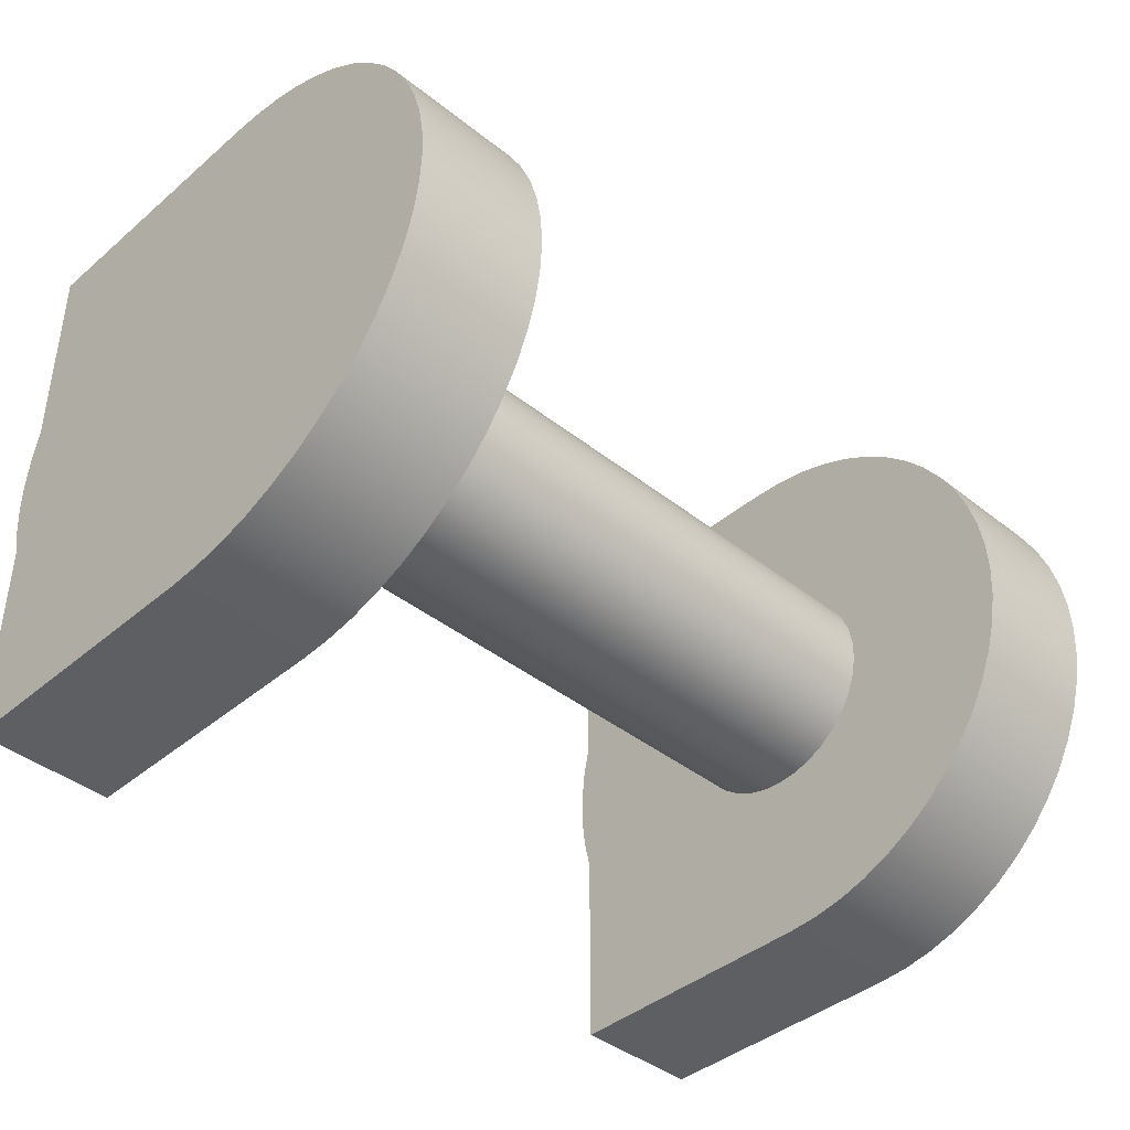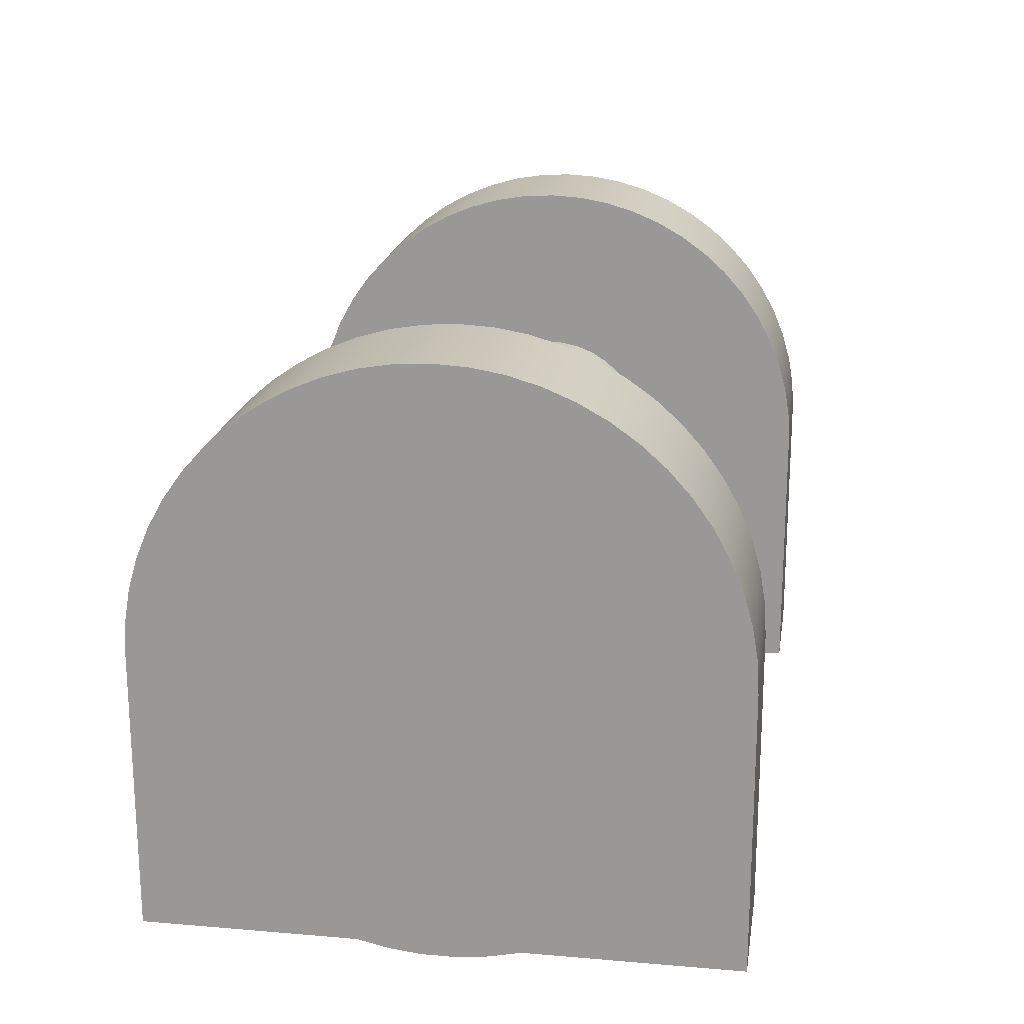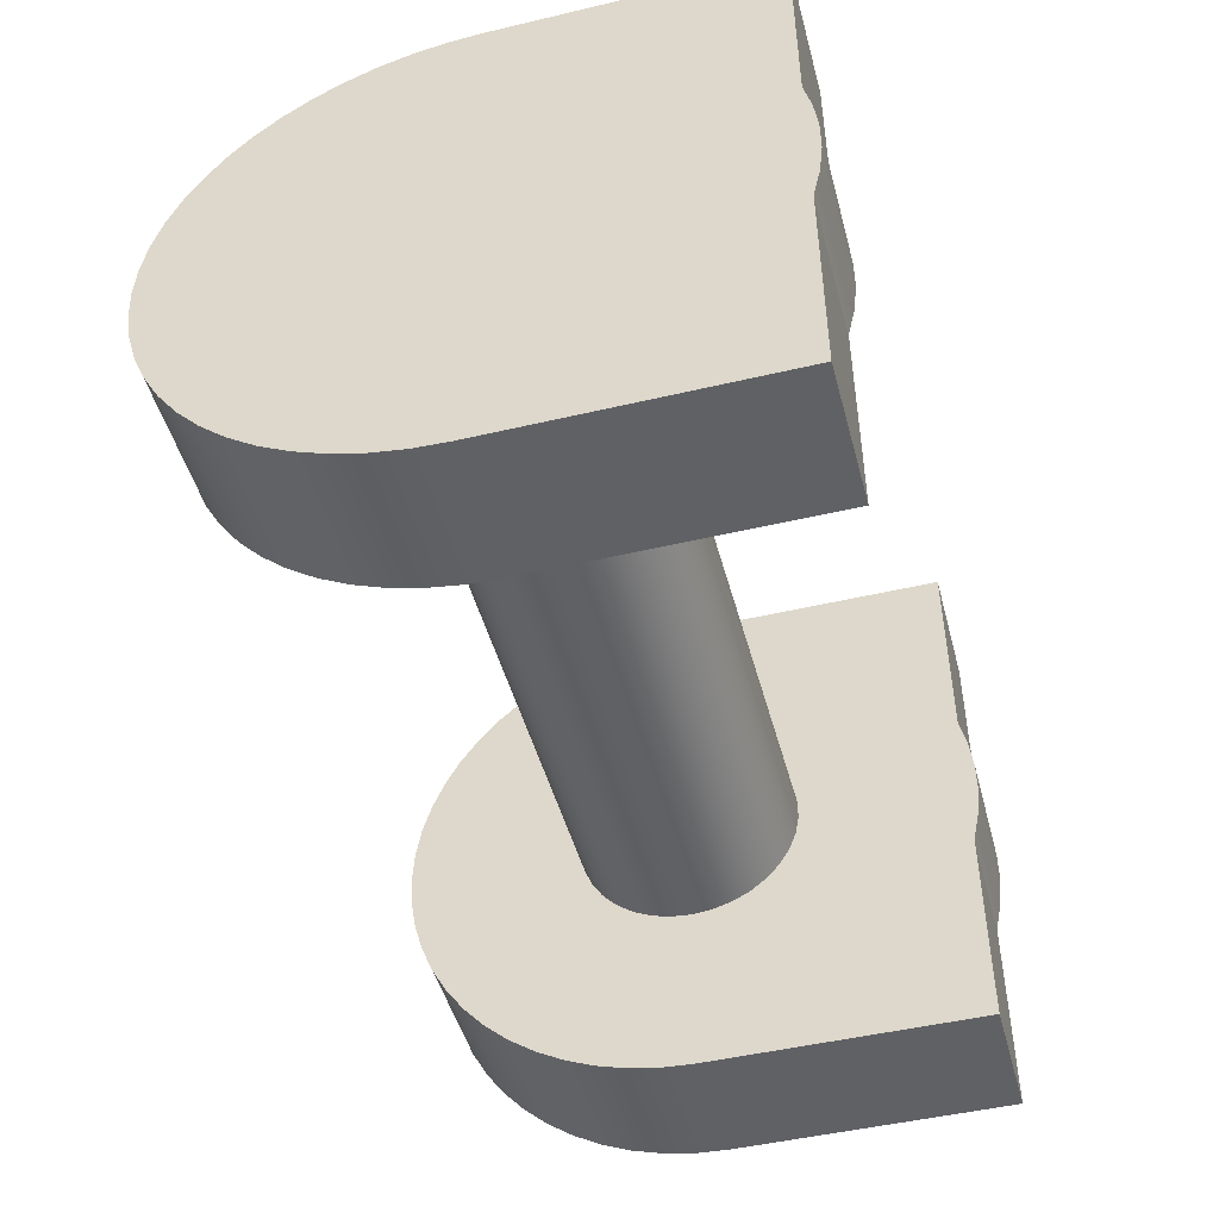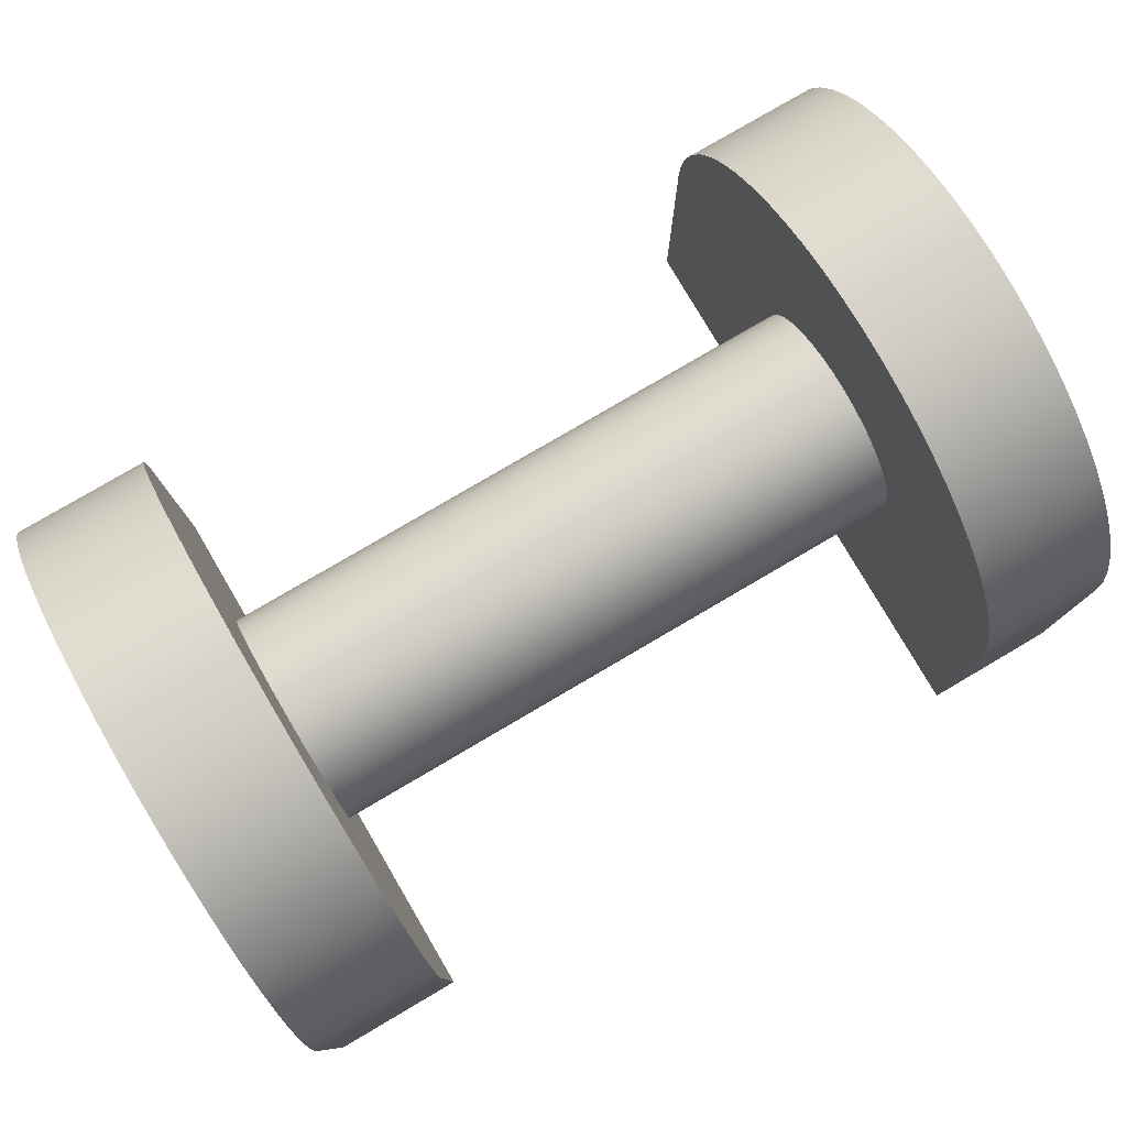
<metadata>
{"format":"obj","ext":"obj","renderer":"f3d","projection":"perspective","resolution":1024,"background":"white","views":[{"elev":-40.9,"azim":-44.0,"up":"+Y"},{"elev":19.5,"azim":99.0,"up":"+Z"},{"elev":-47.6,"azim":104.9,"up":"+Y"},{"elev":79.1,"azim":149.6,"up":"+Z"}]}
</metadata>
<code>
g JoystickHolder
v -0.0045 -0.001635 -0.011
v -0.0045 -0.001607 -0.0113
v -0.0045 -0.001525 -0.01159
v -0.0045 -0.00139 -0.01186
v -0.0045 -0.001208 -0.0121
v -0.0045 -0.000985 -0.0123
v -0.0045 -0.000729 -0.01246
v -0.0045 -0.000447 -0.01257
v -0.0045 -0.000151 -0.01263
v -0.0045 0.000151 -0.01263
v -0.0045 0.000447 -0.01257
v -0.0045 0.000729 -0.01246
v -0.0045 0.000985 -0.0123
v -0.0045 0.001208 -0.0121
v -0.0045 0.00139 -0.01186
v -0.0045 0.001525 -0.01159
v -0.0045 0.001607 -0.0113
v -0.0045 0.001635 -0.011
v -0.0045 0.001607 -0.0107
v -0.0045 0.001525 -0.01041
v -0.0045 0.00139 -0.01014
v -0.0045 0.001208 -0.009899
v -0.0045 0.000985 -0.009695
v -0.0045 0.000729 -0.009536
v -0.0045 0.000447 -0.009427
v -0.0045 0.000151 -0.009372
v -0.0045 -0.000151 -0.009372
v -0.0045 -0.000447 -0.009427
v -0.0045 -0.000729 -0.009536
v -0.0045 -0.000985 -0.009695
v -0.0045 -0.001208 -0.009899
v -0.0045 -0.00139 -0.01014
v -0.0045 -0.001525 -0.01041
v -0.0045 -0.001607 -0.0107
v 0.0045 -0.001635 -0.011
v 0.0045 -0.001607 -0.0107
v 0.0045 -0.001525 -0.01041
v 0.0045 -0.00139 -0.01014
v 0.0045 -0.001208 -0.009899
v 0.0045 -0.000985 -0.009695
v 0.0045 -0.000729 -0.009536
v 0.0045 -0.000447 -0.009427
v 0.0045 -0.000151 -0.009372
v 0.0045 0.000151 -0.009372
v 0.0045 0.000447 -0.009427
v 0.0045 0.000729 -0.009536
v 0.0045 0.000985 -0.009695
v 0.0045 0.001208 -0.009899
v 0.0045 0.00139 -0.01014
v 0.0045 0.001525 -0.01041
v 0.0045 0.001607 -0.0107
v 0.0045 0.001635 -0.011
v 0.0045 0.001607 -0.0113
v 0.0045 0.001525 -0.01159
v 0.0045 0.00139 -0.01186
v 0.0045 0.001208 -0.0121
v 0.0045 0.000985 -0.0123
v 0.0045 0.000729 -0.01246
v 0.0045 0.000447 -0.01257
v 0.0045 0.000151 -0.01263
v 0.0045 -0.000151 -0.01263
v 0.0045 -0.000447 -0.01257
v 0.0045 -0.000729 -0.01246
v 0.0045 -0.000985 -0.0123
v 0.0045 -0.001208 -0.0121
v 0.0045 -0.00139 -0.01186
v 0.0045 -0.001525 -0.01159
v 0.0045 -0.001607 -0.0113
v 0 -0.001635 -0.011
v 0 -0.001607 -0.0113
v 0 -0.001525 -0.01159
v 0 -0.00139 -0.01186
v 0 -0.001208 -0.0121
v 0 -0.000985 -0.0123
v 0 -0.000729 -0.01246
v 0 -0.000447 -0.01257
v 0 -0.000151 -0.01263
v 0 0.000151 -0.01263
v 0 0.000447 -0.01257
v 0 0.000729 -0.01246
v 0 0.000985 -0.0123
v 0 0.001208 -0.0121
v 0 0.00139 -0.01186
v 0 0.001525 -0.01159
v 0 0.001607 -0.0113
v 0 0.001635 -0.011
v 0 0.001607 -0.0107
v 0 0.001525 -0.01041
v 0 0.00139 -0.01014
v 0 0.001208 -0.009899
v 0 0.000985 -0.009695
v 0 0.000729 -0.009536
v 0 0.000447 -0.009427
v 0 0.000151 -0.009372
v 0 -0.000151 -0.009372
v 0 -0.000447 -0.009427
v 0 -0.000729 -0.009536
v 0 -0.000985 -0.009695
v 0 -0.001208 -0.009899
v 0 -0.00139 -0.01014
v 0 -0.001525 -0.01041
v 0 -0.001607 -0.0107
v 0.0045 -0.001155 -0.01509
v 0.0045 -0.000698 -0.01519
v 0.0045 -0.000234 -0.01524
v 0.0045 0.000234 -0.01524
v 0.0045 0.000698 -0.01519
v 0.0045 0.001155 -0.01509
v 0.0065 0.001155 -0.01509
v 0.0065 0.000698 -0.01519
v 0.0065 0.000234 -0.01524
v 0.0065 -0.000234 -0.01524
v 0.0065 -0.000698 -0.01519
v 0.0065 -0.001155 -0.01509
v 0.0045 -0.004248 -0.01509
v 0.0065 -0.004248 -0.01509
v 0.0045 0.004248 -0.01509
v 0.0065 0.004248 -0.01509
v 0.0045 0.004248 -0.011
v 0.0065 0.004248 -0.011
v 0.0045 -0.004248 -0.011
v 0.0045 -0.004221 -0.01052
v 0.0045 -0.004142 -0.01005
v 0.0045 -0.00401 -0.009597
v 0.0045 -0.003827 -0.009157
v 0.0045 -0.003597 -0.00874
v 0.0045 -0.003321 -0.008351
v 0.0045 -0.003004 -0.007996
v 0.0045 -0.002649 -0.007679
v 0.0045 -0.00226 -0.007403
v 0.0045 -0.001843 -0.007173
v 0.0045 -0.001403 -0.00699
v 0.0045 -0.000945 -0.006858
v 0.0045 -0.000476 -0.006779
v 0.0045 0 -0.006752
v 0.0045 0.000476 -0.006779
v 0.0045 0.000945 -0.006858
v 0.0045 0.001403 -0.00699
v 0.0045 0.001843 -0.007173
v 0.0045 0.00226 -0.007403
v 0.0045 0.002649 -0.007679
v 0.0045 0.003004 -0.007996
v 0.0045 0.003321 -0.008351
v 0.0045 0.003597 -0.00874
v 0.0045 0.003827 -0.009157
v 0.0045 0.00401 -0.009597
v 0.0045 0.004142 -0.01005
v 0.0045 0.004221 -0.01052
v 0.0065 -0.004248 -0.011
v 0.0065 -0.004221 -0.01052
v 0.0065 -0.004142 -0.01005
v 0.0065 -0.00401 -0.009597
v 0.0065 -0.003827 -0.009157
v 0.0065 -0.003597 -0.00874
v 0.0065 -0.003321 -0.008351
v 0.0065 -0.003004 -0.007996
v 0.0065 -0.002649 -0.007679
v 0.0065 -0.00226 -0.007403
v 0.0065 -0.001843 -0.007173
v 0.0065 -0.001403 -0.00699
v 0.0065 -0.000945 -0.006858
v 0.0065 -0.000476 -0.006779
v 0.0065 0 -0.006752
v 0.0065 0.000476 -0.006779
v 0.0065 0.000945 -0.006858
v 0.0065 0.001403 -0.00699
v 0.0065 0.001843 -0.007173
v 0.0065 0.00226 -0.007403
v 0.0065 0.002649 -0.007679
v 0.0065 0.003004 -0.007996
v 0.0065 0.003321 -0.008351
v 0.0065 0.003597 -0.00874
v 0.0065 0.003827 -0.009157
v 0.0065 0.00401 -0.009597
v 0.0065 0.004142 -0.01005
v 0.0065 0.004221 -0.01052
v -0.0065 -0.001155 -0.01509
v -0.0065 -0.000698 -0.01519
v -0.0065 -0.000234 -0.01524
v -0.0065 0.000234 -0.01524
v -0.0065 0.000698 -0.01519
v -0.0065 0.001155 -0.01509
v -0.0045 0.001155 -0.01509
v -0.0045 0.000698 -0.01519
v -0.0045 0.000234 -0.01524
v -0.0045 -0.000234 -0.01524
v -0.0045 -0.000698 -0.01519
v -0.0045 -0.001155 -0.01509
v -0.0065 -0.004248 -0.01509
v -0.0045 -0.004248 -0.01509
v -0.0065 0.004248 -0.01509
v -0.0045 0.004248 -0.01509
v -0.0065 0.004248 -0.011
v -0.0045 0.004248 -0.011
v -0.0065 -0.004248 -0.011
v -0.0065 -0.004221 -0.01052
v -0.0065 -0.004142 -0.01005
v -0.0065 -0.00401 -0.009597
v -0.0065 -0.003827 -0.009157
v -0.0065 -0.003597 -0.00874
v -0.0065 -0.003321 -0.008351
v -0.0065 -0.003004 -0.007996
v -0.0065 -0.002649 -0.007679
v -0.0065 -0.00226 -0.007403
v -0.0065 -0.001843 -0.007173
v -0.0065 -0.001403 -0.00699
v -0.0065 -0.000945 -0.006858
v -0.0065 -0.000476 -0.006779
v -0.0065 0 -0.006752
v -0.0065 0.000476 -0.006779
v -0.0065 0.000945 -0.006858
v -0.0065 0.001403 -0.00699
v -0.0065 0.001843 -0.007173
v -0.0065 0.00226 -0.007403
v -0.0065 0.002649 -0.007679
v -0.0065 0.003004 -0.007996
v -0.0065 0.003321 -0.008351
v -0.0065 0.003597 -0.00874
v -0.0065 0.003827 -0.009157
v -0.0065 0.00401 -0.009597
v -0.0065 0.004142 -0.01005
v -0.0065 0.004221 -0.01052
v -0.0045 -0.004248 -0.011
v -0.0045 -0.004221 -0.01052
v -0.0045 -0.004142 -0.01005
v -0.0045 -0.00401 -0.009597
v -0.0045 -0.003827 -0.009157
v -0.0045 -0.003597 -0.00874
v -0.0045 -0.003321 -0.008351
v -0.0045 -0.003004 -0.007996
v -0.0045 -0.002649 -0.007679
v -0.0045 -0.00226 -0.007403
v -0.0045 -0.001843 -0.007173
v -0.0045 -0.001403 -0.00699
v -0.0045 -0.000945 -0.006858
v -0.0045 -0.000476 -0.006779
v -0.0045 0 -0.006752
v -0.0045 0.000476 -0.006779
v -0.0045 0.000945 -0.006858
v -0.0045 0.001403 -0.00699
v -0.0045 0.001843 -0.007173
v -0.0045 0.00226 -0.007403
v -0.0045 0.002649 -0.007679
v -0.0045 0.003004 -0.007996
v -0.0045 0.003321 -0.008351
v -0.0045 0.003597 -0.00874
v -0.0045 0.003827 -0.009157
v -0.0045 0.00401 -0.009597
v -0.0045 0.004142 -0.01005
v -0.0045 0.004221 -0.01052
f 2 70 1
f 1 70 69
f 1 69 34
f 34 69 102
f 34 102 33
f 33 102 101
f 33 101 32
f 32 101 100
f 32 100 31
f 31 100 99
f 31 99 30
f 30 99 98
f 30 98 29
f 29 98 97
f 29 97 28
f 28 97 96
f 28 96 27
f 27 96 95
f 27 95 26
f 26 95 94
f 26 94 25
f 25 94 93
f 25 93 24
f 24 93 92
f 24 92 23
f 23 92 91
f 23 91 22
f 22 91 90
f 22 90 21
f 21 90 89
f 21 89 20
f 20 89 88
f 20 88 19
f 19 88 87
f 19 87 18
f 18 87 86
f 18 86 17
f 17 86 85
f 17 85 16
f 16 85 84
f 16 84 15
f 15 84 83
f 15 83 14
f 14 83 82
f 14 82 13
f 13 82 81
f 13 81 12
f 12 81 80
f 12 80 11
f 11 80 79
f 11 79 10
f 10 79 78
f 10 78 9
f 9 78 77
f 9 77 8
f 8 77 76
f 8 76 7
f 7 76 75
f 7 75 6
f 6 75 74
f 6 74 5
f 5 74 73
f 5 73 4
f 4 73 72
f 4 72 3
f 3 72 71
f 3 71 2
f 2 71 70
f 36 102 35
f 35 102 69
f 35 69 68
f 68 69 70
f 68 70 67
f 67 70 71
f 67 71 66
f 66 71 72
f 66 72 65
f 65 72 73
f 65 73 64
f 64 73 74
f 64 74 63
f 63 74 75
f 63 75 62
f 62 75 76
f 62 76 61
f 61 76 77
f 61 77 60
f 60 77 78
f 60 78 59
f 59 78 79
f 59 79 58
f 58 79 80
f 58 80 57
f 57 80 81
f 57 81 56
f 56 81 82
f 56 82 55
f 55 82 83
f 55 83 54
f 54 83 84
f 54 84 53
f 53 84 85
f 53 85 52
f 52 85 86
f 52 86 51
f 51 86 87
f 51 87 50
f 50 87 88
f 50 88 49
f 49 88 89
f 49 89 48
f 48 89 90
f 48 90 47
f 47 90 91
f 47 91 46
f 46 91 92
f 46 92 45
f 45 92 93
f 45 93 44
f 44 93 94
f 44 94 43
f 43 94 95
f 43 95 42
f 42 95 96
f 42 96 41
f 41 96 97
f 41 97 40
f 40 97 98
f 40 98 39
f 39 98 99
f 39 99 38
f 38 99 100
f 38 100 37
f 37 100 101
f 37 101 36
f 36 101 102
f 114 103 113
f 113 103 104
f 113 104 112
f 112 104 105
f 112 105 111
f 111 105 106
f 111 106 110
f 110 106 107
f 110 107 109
f 109 107 108
f 115 103 116
f 116 103 114
f 108 117 109
f 109 117 118
f 117 119 118
f 118 119 120
f 68 121 35
f 35 121 122
f 35 122 36
f 36 122 123
f 36 123 37
f 37 123 124
f 37 124 125
f 68 67 121
f 121 67 66
f 121 66 115
f 115 66 65
f 115 65 103
f 103 65 64
f 103 64 63
f 63 62 103
f 103 62 104
f 104 62 61
f 104 61 105
f 105 61 60
f 105 60 106
f 106 60 107
f 107 60 59
f 107 59 108
f 108 59 58
f 108 58 57
f 57 56 108
f 108 56 117
f 117 56 55
f 117 55 119
f 119 55 54
f 119 54 53
f 53 52 119
f 119 52 148
f 148 52 51
f 148 51 147
f 147 51 50
f 147 50 146
f 146 50 145
f 145 50 49
f 145 49 144
f 144 49 143
f 143 49 48
f 143 48 142
f 142 48 47
f 142 47 141
f 141 47 140
f 140 47 46
f 140 46 139
f 139 46 138
f 138 46 45
f 138 45 137
f 137 45 44
f 137 44 136
f 136 44 135
f 135 44 43
f 135 43 134
f 134 43 133
f 133 43 42
f 133 42 132
f 132 42 41
f 132 41 131
f 131 41 130
f 130 41 40
f 130 40 129
f 129 40 128
f 128 40 39
f 128 39 127
f 127 39 38
f 127 38 126
f 126 38 125
f 125 38 37
f 116 149 115
f 115 149 121
f 121 149 122
f 122 149 150
f 122 150 123
f 123 150 151
f 123 151 124
f 124 151 152
f 124 152 125
f 125 152 153
f 125 153 126
f 126 153 154
f 126 154 127
f 127 154 155
f 127 155 128
f 128 155 156
f 128 156 129
f 129 156 157
f 129 157 130
f 130 157 158
f 130 158 131
f 131 158 159
f 131 159 132
f 132 159 160
f 132 160 133
f 133 160 161
f 133 161 134
f 134 161 162
f 134 162 135
f 135 162 163
f 135 163 136
f 136 163 164
f 136 164 137
f 137 164 165
f 137 165 138
f 138 165 166
f 138 166 139
f 139 166 167
f 139 167 140
f 140 167 168
f 140 168 141
f 141 168 169
f 141 169 142
f 142 169 170
f 142 170 143
f 143 170 171
f 143 171 144
f 144 171 172
f 144 172 145
f 145 172 173
f 145 173 146
f 146 173 174
f 146 174 147
f 147 174 175
f 147 175 148
f 148 175 176
f 148 176 119
f 119 176 120
f 118 120 109
f 109 120 149
f 109 149 110
f 110 149 111
f 111 149 112
f 112 149 113
f 113 149 114
f 114 149 116
f 149 120 150
f 150 120 176
f 150 176 151
f 151 176 175
f 151 175 152
f 152 175 174
f 152 174 153
f 153 174 173
f 153 173 154
f 154 173 172
f 154 172 155
f 155 172 171
f 155 171 156
f 156 171 170
f 156 170 157
f 157 170 169
f 157 169 158
f 158 169 168
f 158 168 159
f 159 168 167
f 159 167 160
f 160 167 166
f 160 166 161
f 161 166 165
f 161 165 162
f 162 165 164
f 162 164 163
f 188 177 187
f 187 177 178
f 187 178 186
f 186 178 179
f 186 179 185
f 185 179 180
f 185 180 184
f 184 180 181
f 184 181 183
f 183 181 182
f 189 177 190
f 190 177 188
f 182 191 183
f 183 191 192
f 191 193 192
f 192 193 194
f 191 182 193
f 193 182 181
f 193 181 180
f 180 179 193
f 193 179 178
f 193 178 177
f 189 195 177
f 177 195 193
f 193 195 222
f 222 195 196
f 222 196 221
f 221 196 197
f 221 197 220
f 220 197 198
f 220 198 219
f 219 198 199
f 219 199 218
f 218 199 200
f 218 200 217
f 217 200 201
f 217 201 216
f 216 201 202
f 216 202 215
f 215 202 203
f 215 203 214
f 214 203 204
f 214 204 213
f 213 204 205
f 213 205 212
f 212 205 206
f 212 206 211
f 211 206 207
f 211 207 210
f 210 207 208
f 210 208 209
f 190 223 189
f 189 223 195
f 195 223 196
f 196 223 224
f 196 224 197
f 197 224 225
f 197 225 198
f 198 225 226
f 198 226 199
f 199 226 227
f 199 227 200
f 200 227 228
f 200 228 201
f 201 228 229
f 201 229 202
f 202 229 230
f 202 230 203
f 203 230 231
f 203 231 204
f 204 231 232
f 204 232 205
f 205 232 233
f 205 233 206
f 206 233 234
f 206 234 207
f 207 234 235
f 207 235 208
f 208 235 236
f 208 236 209
f 209 236 237
f 209 237 210
f 210 237 238
f 210 238 211
f 211 238 239
f 211 239 212
f 212 239 240
f 212 240 213
f 213 240 241
f 213 241 214
f 214 241 242
f 214 242 215
f 215 242 243
f 215 243 216
f 216 243 244
f 216 244 217
f 217 244 245
f 217 245 218
f 218 245 246
f 218 246 219
f 219 246 247
f 219 247 220
f 220 247 248
f 220 248 221
f 221 248 249
f 221 249 222
f 222 249 250
f 222 250 193
f 193 250 194
f 34 224 1
f 1 224 223
f 1 223 2
f 2 223 3
f 3 223 4
f 4 223 190
f 4 190 5
f 5 190 188
f 5 188 6
f 6 188 7
f 7 188 8
f 8 188 187
f 8 187 9
f 9 187 186
f 9 186 185
f 224 34 225
f 225 34 33
f 225 33 226
f 226 33 227
f 227 33 32
f 227 32 228
f 228 32 229
f 229 32 31
f 229 31 230
f 230 31 30
f 230 30 231
f 231 30 232
f 232 30 29
f 232 29 233
f 233 29 234
f 234 29 28
f 234 28 235
f 235 28 27
f 235 27 236
f 236 27 237
f 237 27 26
f 237 26 238
f 238 26 239
f 239 26 25
f 239 25 240
f 240 25 24
f 240 24 241
f 241 24 242
f 242 24 23
f 242 23 243
f 243 23 244
f 244 23 22
f 244 22 245
f 245 22 21
f 245 21 246
f 246 21 247
f 247 21 20
f 247 20 248
f 248 20 249
f 249 20 19
f 249 19 250
f 250 19 18
f 250 18 194
f 194 18 17
f 194 17 16
f 16 15 194
f 194 15 192
f 192 15 14
f 192 14 183
f 183 14 13
f 183 13 12
f 12 11 183
f 183 11 184
f 184 11 10
f 184 10 185
f 185 10 9

</code>
